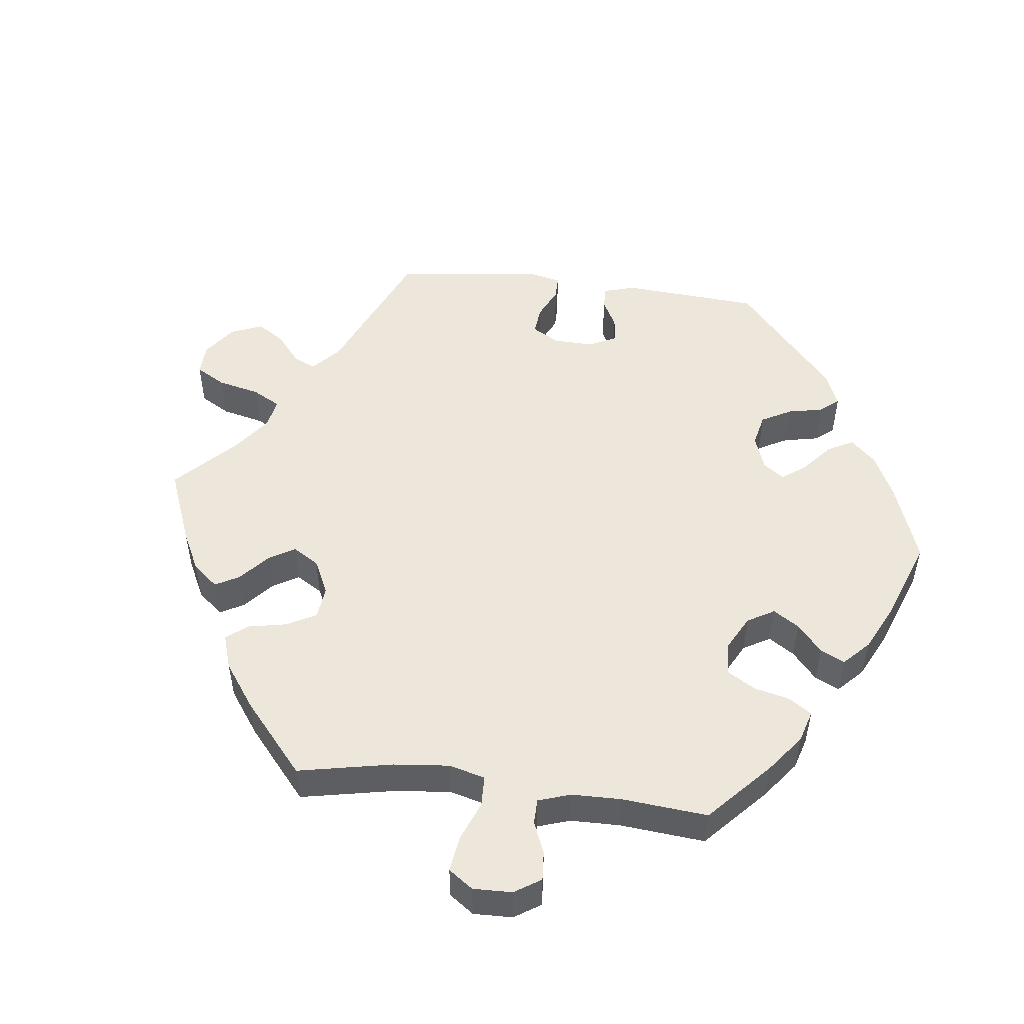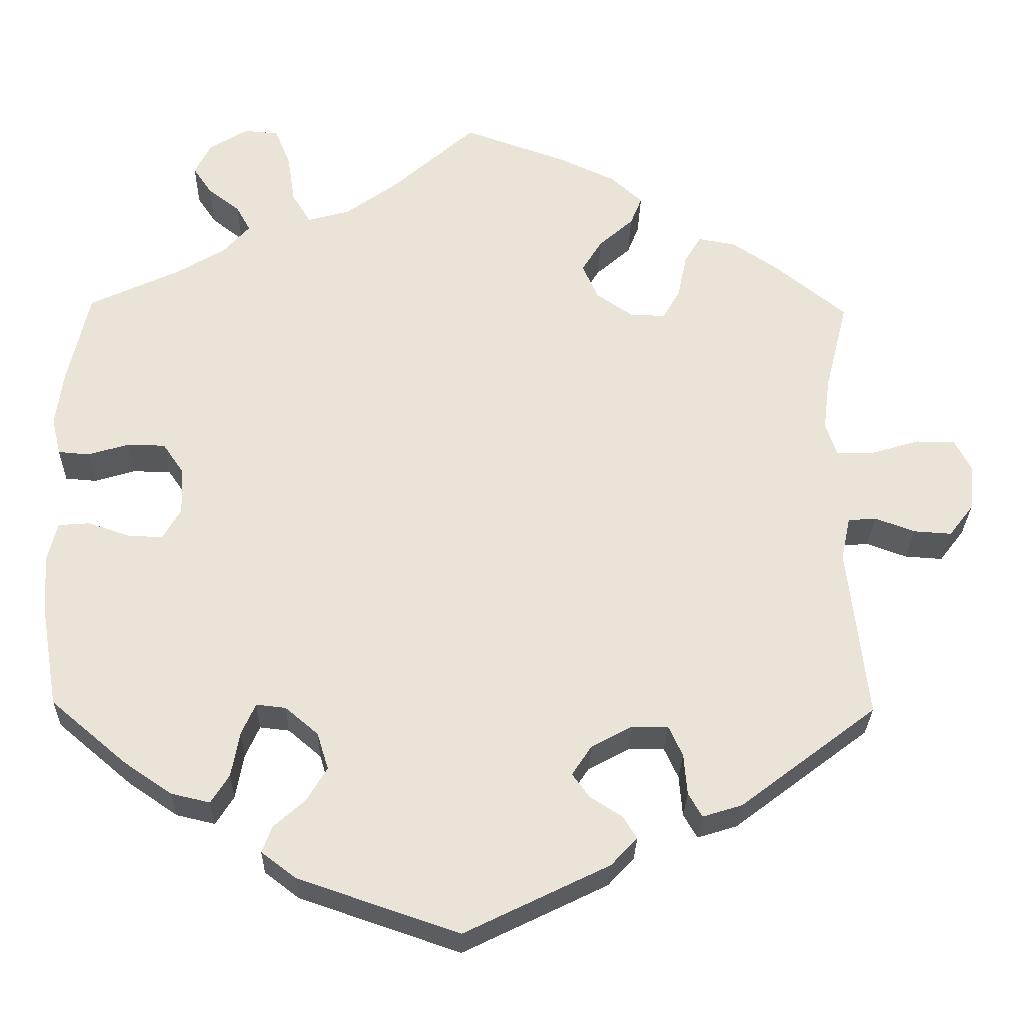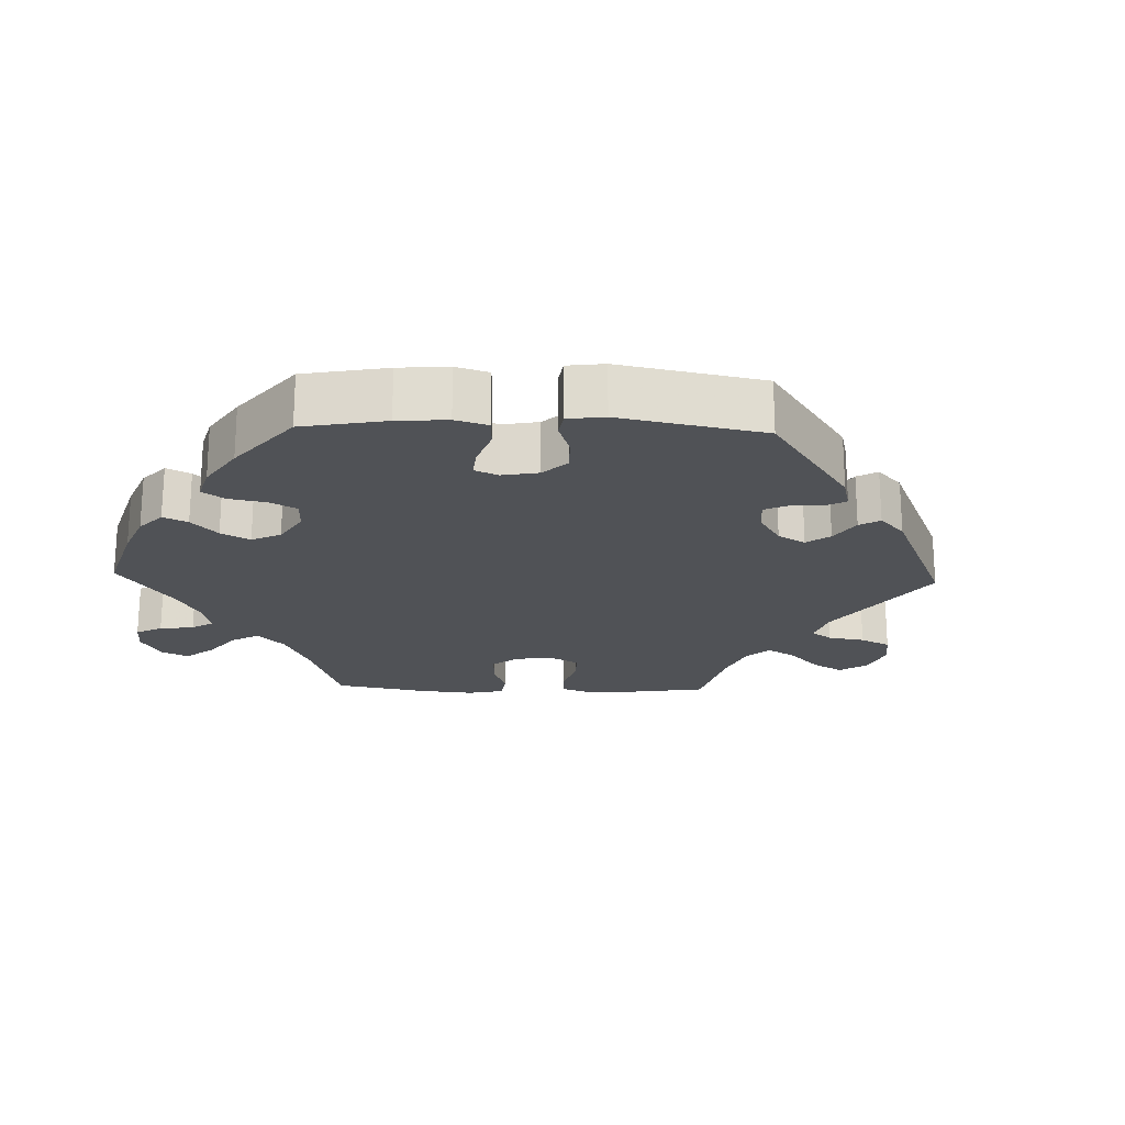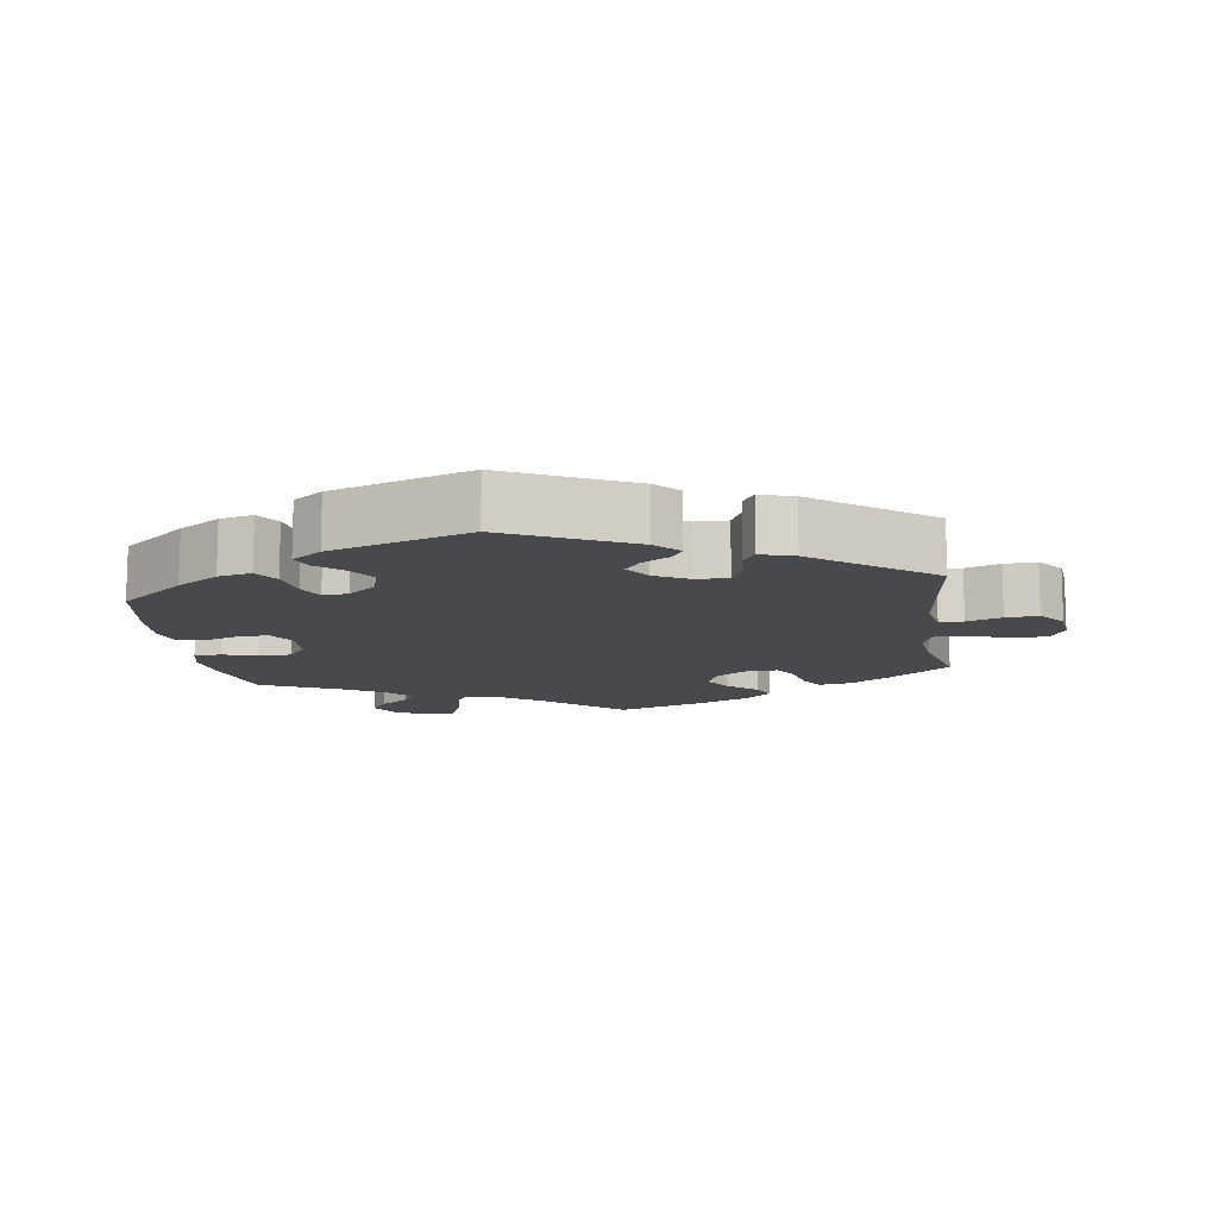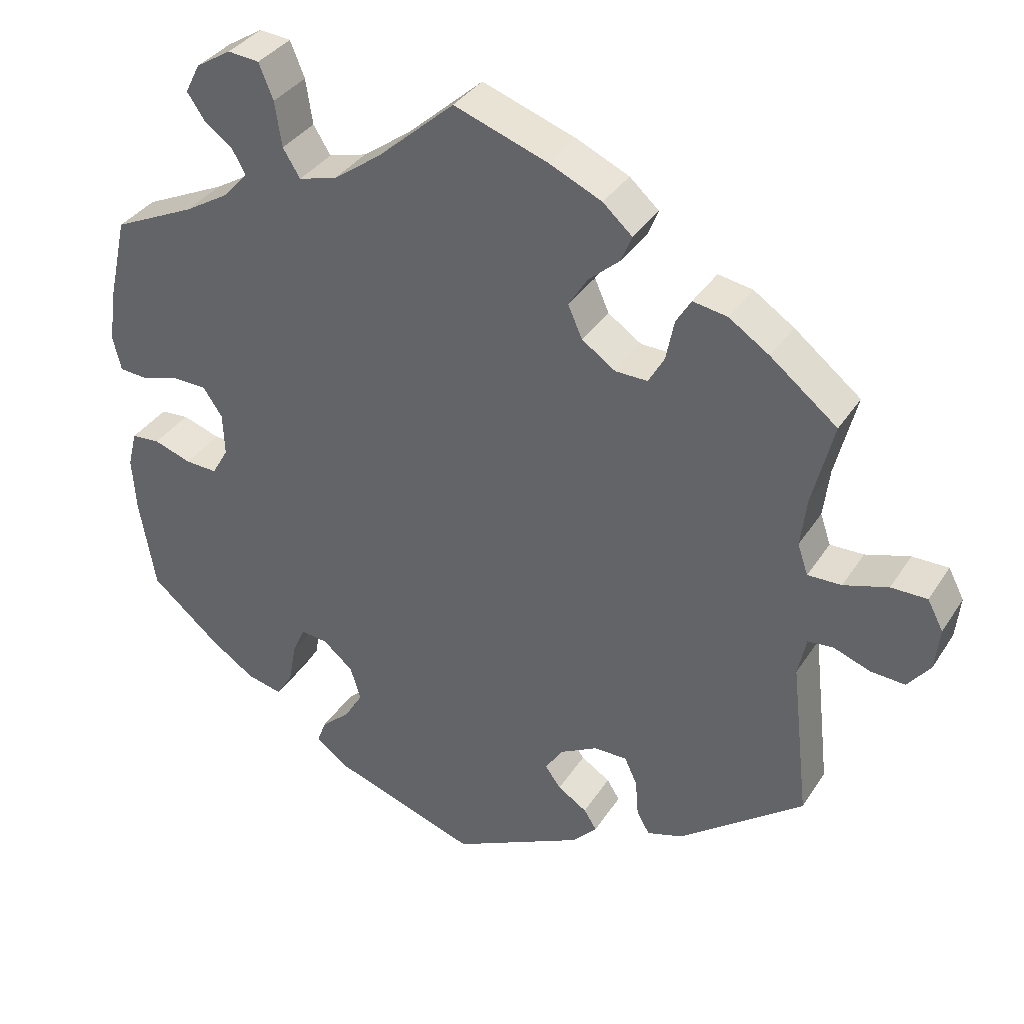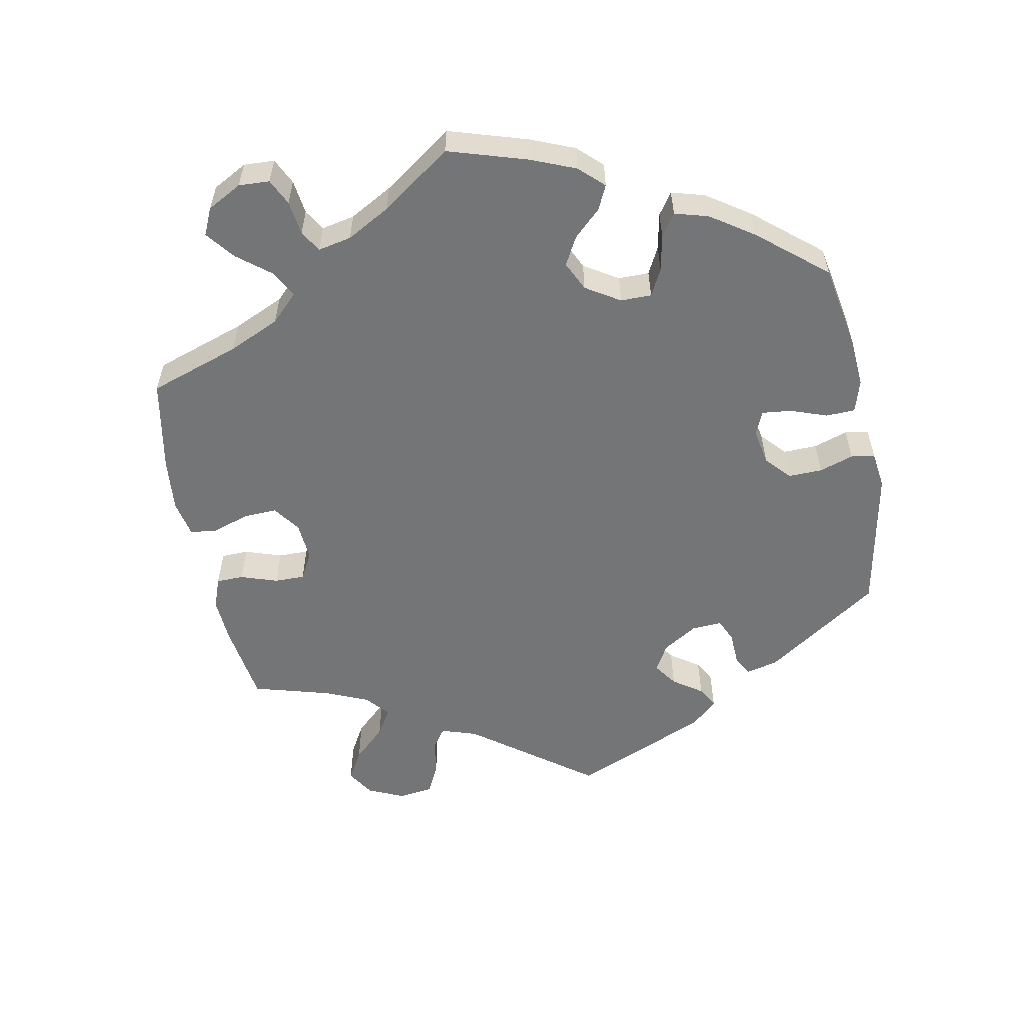
<metadata>
{"format":"obj","ext":"obj","renderer":"f3d","projection":"perspective","resolution":1024,"background":"white","views":[{"elev":50.7,"azim":37.1,"up":"+Y"},{"elev":-28.3,"azim":178.8,"up":"+Z"},{"elev":-21.1,"azim":148.0,"up":"+Y"},{"elev":-12.1,"azim":-172.0,"up":"+Y"},{"elev":35.4,"azim":-151.5,"up":"+Z"},{"elev":-56.4,"azim":71.0,"up":"+Y"}]}
</metadata>
<code>
v -0.412 0.07 0.36
v -0.358 0.07 0.396
v -0.312 0.07 0.404
v -0.292 0.07 0.371
v -0.281 0.07 0.317
v -0.26 0.07 0.28
v -0.217 0.07 0.281
v -0.172 0.07 0.312
v -0.153 0.07 0.355
v -0.178 0.07 0.395
v -0.22 0.07 0.432
v -0.234 0.07 0.467
v -0.195 0.07 0.502
v -0.125 0.07 0.534
v 0 0.07 0.578
v 0.102 0.07 0.488
v 0.166 0.07 0.442
v 0.217 0.07 0.428
v 0.24 0.07 0.465
v 0.249 0.07 0.525
v 0.268 0.07 0.572
v 0.31 0.07 0.576
v 0.357 0.07 0.547
v 0.377 0.07 0.508
v 0.354 0.07 0.474
v 0.315 0.07 0.444
v 0.298 0.07 0.413
v 0.33 0.07 0.377
v 0.39 0.07 0.341
v 0.5 0.07 0.29
v 0.526 0.07 0.175
v 0.535 0.07 0.108
v 0.524 0.07 0.062
v 0.486 0.07 0.059
v 0.436 0.07 0.074
v 0.39 0.07 0.073
v 0.364 0.07 0.035
v 0.362 0.07 -0.022
v 0.384 0.07 -0.06
v 0.427 0.07 -0.058
v 0.477 0.07 -0.041
v 0.515 0.07 -0.044
v 0.527 0.07 -0.092
v 0.522 0.07 -0.165
v 0.501 0.07 -0.288
v 0.409 0.07 -0.366
v 0.35 0.07 -0.406
v 0.303 0.07 -0.417
v 0.281 0.07 -0.382
v 0.271 0.07 -0.327
v 0.254 0.07 -0.289
v 0.218 0.07 -0.293
v 0.178 0.07 -0.327
v 0.164 0.07 -0.372
v 0.189 0.07 -0.413
v 0.227 0.07 -0.447
v 0.239 0.07 -0.479
v 0.197 0.07 -0.511
v 0.001 0.07 -0.578
v -0.175 0.07 -0.492
v -0.207 0.07 -0.458
v -0.19 0.07 -0.431
v -0.151 0.07 -0.406
v -0.13 0.07 -0.377
v -0.154 0.07 -0.341
v -0.204 0.07 -0.314
v -0.248 0.07 -0.314
v -0.265 0.07 -0.351
v -0.269 0.07 -0.401
v -0.286 0.07 -0.43
v -0.334 0.07 -0.415
v -0.5 0.07 -0.289
v -0.476 0.07 -0.078
v -0.487 0.07 -0.026
v -0.521 0.07 -0.023
v -0.57 0.07 -0.041
v -0.616 0.07 -0.044
v -0.646 0.07 -0.005
v -0.652 0.07 0.051
v -0.631 0.07 0.091
v -0.583 0.07 0.091
v -0.524 0.07 0.073
v -0.479 0.07 0.072
v -0.465 0.07 0.113
v -0.473 0.07 0.178
v -0.501 0.07 0.289
v -0.412 0 0.36
v -0.358 0 0.396
v -0.312 0 0.404
v -0.292 0 0.371
v -0.281 0 0.317
v -0.26 0 0.28
v -0.217 0 0.281
v -0.172 0 0.312
v -0.153 0 0.355
v -0.178 0 0.395
v -0.22 0 0.432
v -0.234 0 0.467
v -0.195 0 0.502
v -0.125 0 0.534
v 0 0 0.578
v 0.102 0 0.488
v 0.166 0 0.442
v 0.217 0 0.428
v 0.24 0 0.465
v 0.249 0 0.525
v 0.268 0 0.572
v 0.31 0 0.576
v 0.357 0 0.547
v 0.377 0 0.508
v 0.354 0 0.474
v 0.315 0 0.444
v 0.298 0 0.413
v 0.33 0 0.377
v 0.39 0 0.341
v 0.5 0 0.29
v 0.526 0 0.175
v 0.535 0 0.108
v 0.524 0 0.062
v 0.486 0 0.059
v 0.436 0 0.074
v 0.39 0 0.073
v 0.364 0 0.035
v 0.362 0 -0.022
v 0.384 0 -0.06
v 0.427 0 -0.058
v 0.477 0 -0.041
v 0.515 0 -0.044
v 0.527 0 -0.092
v 0.522 0 -0.165
v 0.501 0 -0.288
v 0.409 0 -0.366
v 0.35 0 -0.406
v 0.303 0 -0.417
v 0.281 0 -0.382
v 0.271 0 -0.327
v 0.254 0 -0.289
v 0.218 0 -0.293
v 0.178 0 -0.327
v 0.164 0 -0.372
v 0.189 0 -0.413
v 0.227 0 -0.447
v 0.239 0 -0.479
v 0.197 0 -0.511
v 0.001 0 -0.578
v -0.175 0 -0.492
v -0.207 0 -0.458
v -0.19 0 -0.431
v -0.151 0 -0.406
v -0.13 0 -0.377
v -0.154 0 -0.341
v -0.204 0 -0.314
v -0.248 0 -0.314
v -0.265 0 -0.351
v -0.269 0 -0.401
v -0.286 0 -0.43
v -0.334 0 -0.415
v -0.5 0 -0.289
v -0.476 0 -0.078
v -0.487 0 -0.026
v -0.521 0 -0.023
v -0.57 0 -0.041
v -0.616 0 -0.044
v -0.646 0 -0.005
v -0.652 0 0.051
v -0.631 0 0.091
v -0.583 0 0.091
v -0.524 0 0.073
v -0.479 0 0.072
v -0.465 0 0.113
v -0.473 0 0.178
v -0.501 0 0.289
f 85 86 1 2
f 84 85 2 3
f 83 84 3 4
f 79 80 81 82
f 79 82 83
f 78 79 83
f 75 76 77 78
f 74 75 78 83
f 73 74 83 4
f 68 69 70 71
f 67 68 71 72
f 66 67 72 73
f 60 61 62 63
f 60 63 64
f 59 60 64
f 58 59 64
f 55 56 57 58
f 54 55 58 64
f 53 54 64 65
f 47 48 49 50
f 47 50 51
f 46 47 51
f 45 46 51
f 44 45 51
f 43 44 51 52
f 40 41 42 43
f 39 40 43 52
f 32 33 34 35
f 32 35 36
f 29 30 31 32
f 28 29 32 36
f 27 28 36 37
f 23 24 25 26
f 23 26 27
f 22 23 27
f 19 20 21 22
f 18 19 22 27
f 13 14 15 16
f 13 16 17
f 10 11 12 13
f 9 10 13 17
f 8 9 17 18
f 66 73 4 5
f 65 66 5 6
f 53 65 6 7
f 38 39 52 53
f 27 37 38 53
f 18 27 53
f 7 8 18 53
f 88 87 172 171
f 89 88 171 170
f 90 89 170 169
f 168 167 166 165
f 169 168 165
f 169 165 164
f 164 163 162 161
f 169 164 161 160
f 90 169 160 159
f 157 156 155 154
f 158 157 154 153
f 159 158 153 152
f 149 148 147 146
f 150 149 146
f 150 146 145
f 150 145 144
f 144 143 142 141
f 150 144 141 140
f 151 150 140 139
f 136 135 134 133
f 137 136 133
f 137 133 132
f 137 132 131
f 137 131 130
f 138 137 130 129
f 129 128 127 126
f 138 129 126 125
f 121 120 119 118
f 122 121 118
f 118 117 116 115
f 122 118 115 114
f 123 122 114 113
f 112 111 110 109
f 113 112 109
f 113 109 108
f 108 107 106 105
f 113 108 105 104
f 102 101 100 99
f 103 102 99
f 99 98 97 96
f 103 99 96 95
f 104 103 95 94
f 91 90 159 152
f 92 91 152 151
f 93 92 151 139
f 139 138 125 124
f 139 124 123 113
f 139 113 104
f 139 104 94 93
f 1 87 88 2
f 2 88 89 3
f 3 89 90 4
f 4 90 91 5
f 5 91 92 6
f 6 92 93 7
f 7 93 94 8
f 8 94 95 9
f 9 95 96 10
f 10 96 97 11
f 11 97 98 12
f 12 98 99 13
f 13 99 100 14
f 14 100 101 15
f 15 101 102 16
f 16 102 103 17
f 17 103 104 18
f 18 104 105 19
f 19 105 106 20
f 20 106 107 21
f 21 107 108 22
f 22 108 109 23
f 23 109 110 24
f 24 110 111 25
f 25 111 112 26
f 26 112 113 27
f 27 113 114 28
f 28 114 115 29
f 29 115 116 30
f 30 116 117 31
f 31 117 118 32
f 32 118 119 33
f 33 119 120 34
f 34 120 121 35
f 35 121 122 36
f 36 122 123 37
f 37 123 124 38
f 38 124 125 39
f 39 125 126 40
f 40 126 127 41
f 41 127 128 42
f 42 128 129 43
f 43 129 130 44
f 44 130 131 45
f 45 131 132 46
f 46 132 133 47
f 47 133 134 48
f 48 134 135 49
f 49 135 136 50
f 50 136 137 51
f 51 137 138 52
f 52 138 139 53
f 53 139 140 54
f 54 140 141 55
f 55 141 142 56
f 56 142 143 57
f 57 143 144 58
f 58 144 145 59
f 59 145 146 60
f 60 146 147 61
f 61 147 148 62
f 62 148 149 63
f 63 149 150 64
f 64 150 151 65
f 65 151 152 66
f 66 152 153 67
f 67 153 154 68
f 68 154 155 69
f 69 155 156 70
f 70 156 157 71
f 71 157 158 72
f 72 158 159 73
f 73 159 160 74
f 74 160 161 75
f 75 161 162 76
f 76 162 163 77
f 77 163 164 78
f 78 164 165 79
f 79 165 166 80
f 80 166 167 81
f 81 167 168 82
f 82 168 169 83
f 83 169 170 84
f 84 170 171 85
f 85 171 172 86
f 86 172 87 1

</code>
